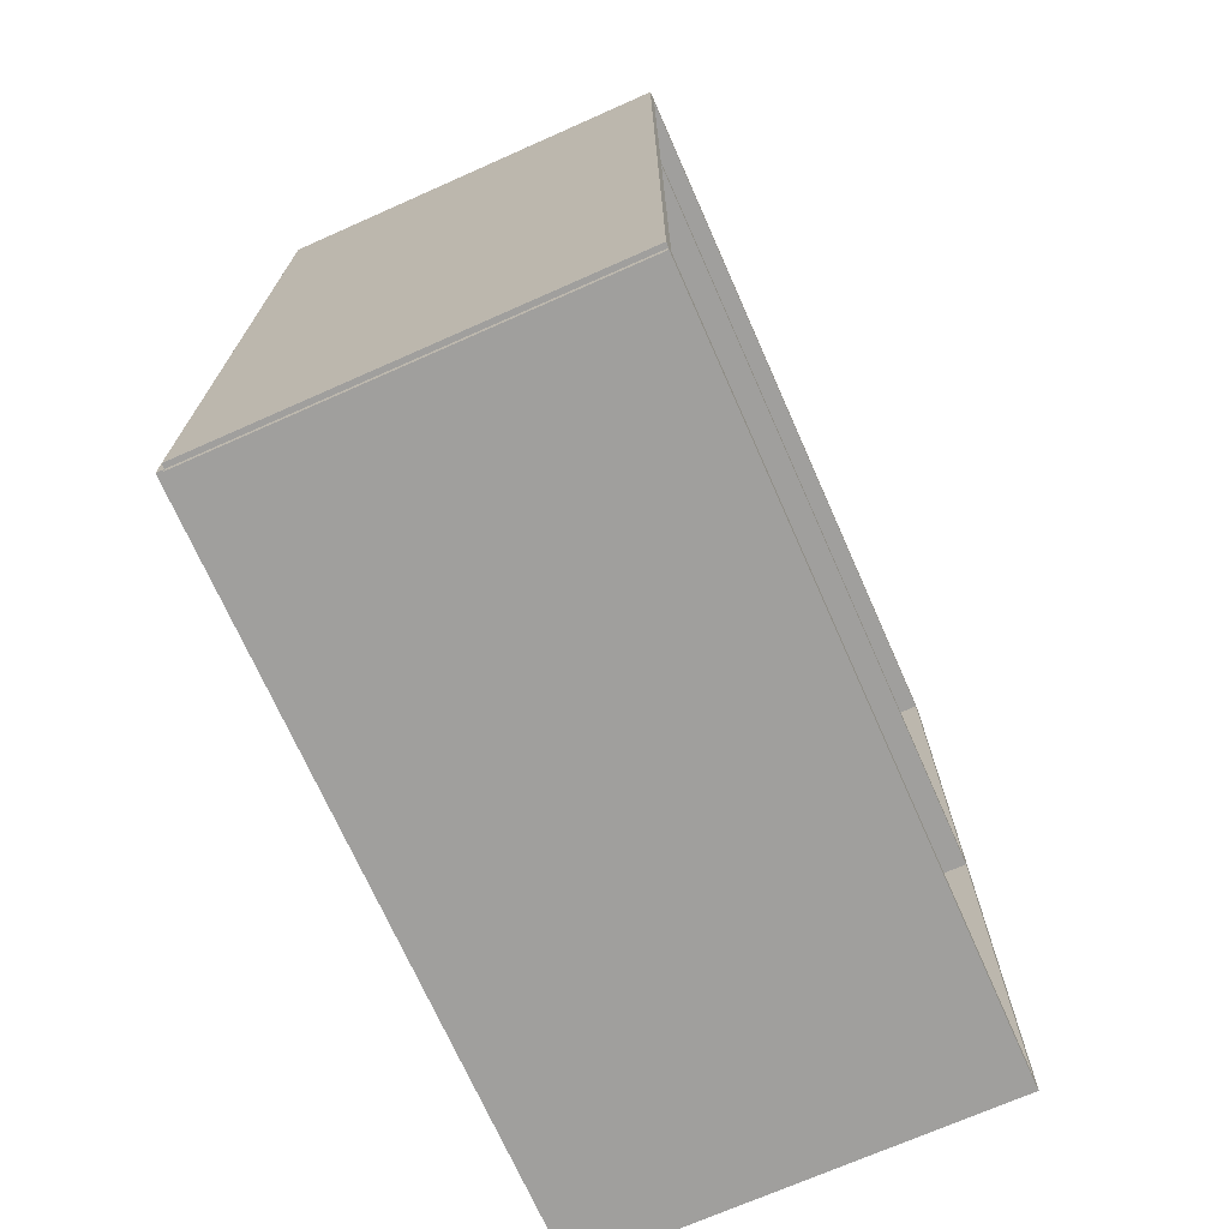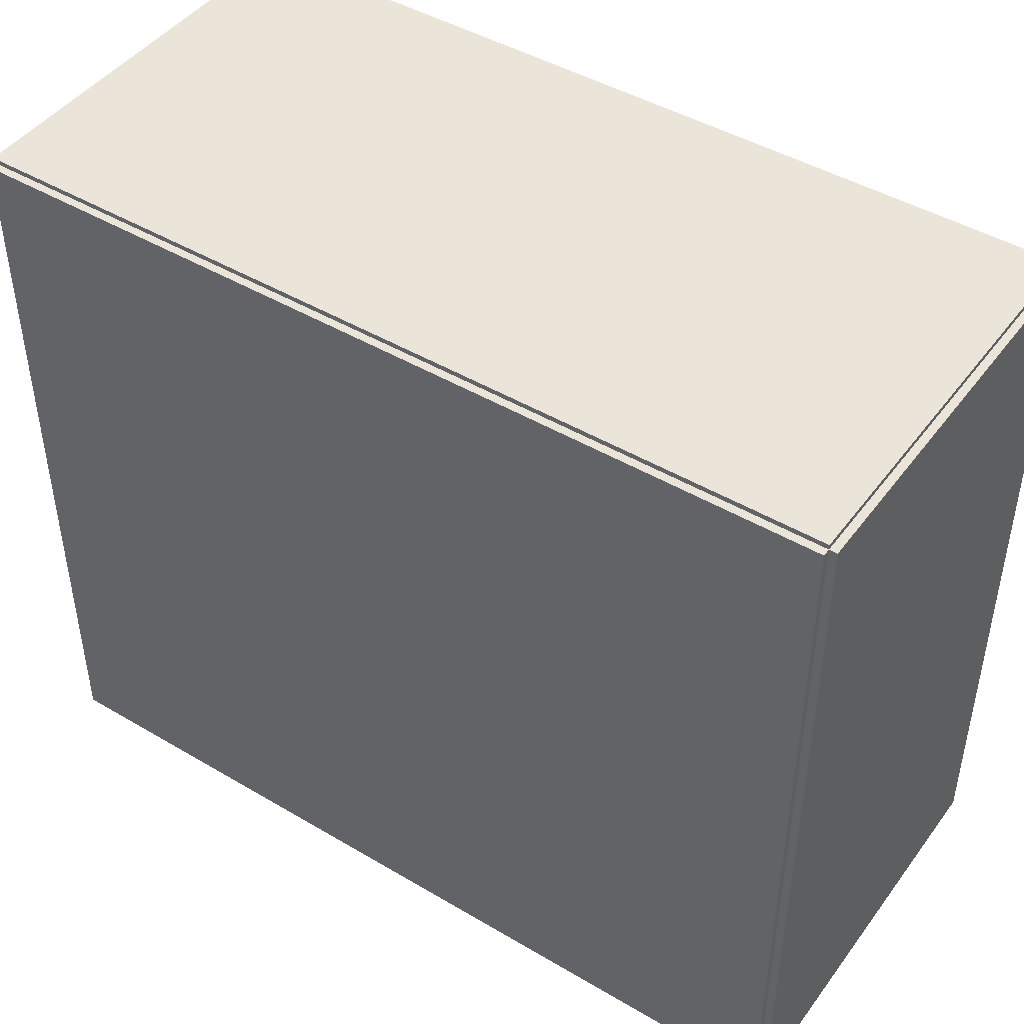
<metadata>
{"format":"obj","ext":"obj","renderer":"f3d","projection":"perspective","resolution":1024,"background":"white","views":[{"elev":-71.3,"azim":23.9,"up":"+Z"},{"elev":45.4,"azim":-55.7,"up":"+Y"}]}
</metadata>
<code>
v -0.08905 -0.1625 -0.003352
v -0.08905 -0.1625 0.003352
v -0.08905 0.1625 -0.003352
v -0.08905 0.1625 0.003352
v 0.08905 -0.1625 -0.003352
v 0.08905 -0.1625 0.003352
v 0.08905 0.1625 -0.003352
v 0.08905 0.1625 0.003352
v -0.0857 -0.1625 0
v -0.0924 -0.1625 0
v -0.0857 0.1625 0
v -0.0924 0.1625 0
v -0.0857 -0.1625 0.375
v -0.0924 -0.1625 0.375
v -0.0857 0.1625 0.375
v -0.0924 0.1625 0.375
v -0.08905 -0.1625 0.1841
v -0.08905 -0.1625 0.1909
v -0.08905 0.1625 0.1841
v -0.08905 0.1625 0.1909
v 0.08905 -0.1625 0.1841
v 0.08905 -0.1625 0.1909
v 0.08905 0.1625 0.1841
v 0.08905 0.1625 0.1909
v -0.08905 0.1604 0.375
v -0.08905 0.1646 0.375
v -0.08905 0.1604 0
v -0.08905 0.1646 0
v 0.08905 0.1604 0.375
v 0.08905 0.1646 0.375
v 0.08905 0.1604 0
v 0.08905 0.1646 0
v -0.08905 -0.1604 0
v -0.08905 -0.1646 0
v -0.08905 -0.1604 0.375
v -0.08905 -0.1646 0.375
v 0.08905 -0.1604 0
v 0.08905 -0.1646 0
v 0.08905 -0.1604 0.375
v 0.08905 -0.1646 0.375
v -0.08905 -0.1625 0.3716
v -0.08905 -0.1625 0.3784
v -0.08905 0.1625 0.3716
v -0.08905 0.1625 0.3784
v 0.08905 -0.1625 0.3716
v 0.08905 -0.1625 0.3784
v 0.08905 0.1625 0.3716
v 0.08905 0.1625 0.3784
v -0.002288 0.1102 0.006703
v 0.02037 0.1102 0.006703
v 0.02037 0.1102 0.1049
v -0.002288 0.1102 0.1049
v 0.01993 0.1146 0.006703
v 0.01993 0.1146 0.1049
v 0.01865 0.1189 0.006703
v 0.01865 0.1189 0.1049
v 0.01655 0.1228 0.006703
v 0.01655 0.1228 0.1049
v 0.01373 0.1262 0.006703
v 0.01373 0.1262 0.1049
v 0.0103 0.1291 0.006703
v 0.0103 0.1291 0.1049
v 0.006383 0.1312 0.006703
v 0.006383 0.1312 0.1049
v 0.002132 0.1324 0.006703
v 0.002132 0.1324 0.1049
v -0.002288 0.1329 0.006703
v -0.002288 0.1329 0.1049
v -0.006709 0.1324 0.006703
v -0.006709 0.1324 0.1049
v -0.01096 0.1312 0.006703
v -0.01096 0.1312 0.1049
v -0.01488 0.1291 0.006703
v -0.01488 0.1291 0.1049
v -0.01831 0.1262 0.006703
v -0.01831 0.1262 0.1049
v -0.02113 0.1228 0.006703
v -0.02113 0.1228 0.1049
v -0.02322 0.1189 0.006703
v -0.02322 0.1189 0.1049
v -0.02451 0.1146 0.006703
v -0.02451 0.1146 0.1049
v -0.02495 0.1102 0.006703
v -0.02495 0.1102 0.1049
v -0.02451 0.1058 0.006703
v -0.02451 0.1058 0.1049
v -0.02322 0.1016 0.006703
v -0.02322 0.1016 0.1049
v -0.02113 0.09764 0.006703
v -0.02113 0.09764 0.1049
v -0.01831 0.0942 0.006703
v -0.01831 0.0942 0.1049
v -0.01488 0.09139 0.006703
v -0.01488 0.09139 0.1049
v -0.01096 0.08929 0.006703
v -0.01096 0.08929 0.1049
v -0.006709 0.088 0.006703
v -0.006709 0.088 0.1049
v -0.002288 0.08757 0.006703
v -0.002288 0.08757 0.1049
v 0.002132 0.088 0.006703
v 0.002132 0.088 0.1049
v 0.006383 0.08929 0.006703
v 0.006383 0.08929 0.1049
v 0.0103 0.09139 0.006703
v 0.0103 0.09139 0.1049
v 0.01373 0.0942 0.006703
v 0.01373 0.0942 0.1049
v 0.01655 0.09764 0.006703
v 0.01655 0.09764 0.1049
v 0.01865 0.1016 0.006703
v 0.01865 0.1016 0.1049
v 0.01993 0.1058 0.006703
v 0.01993 0.1058 0.1049
v 0.02419 0.05587 0.006703
v 0.04454 0.05587 0.006703
v 0.04454 0.05587 0.08124
v 0.02419 0.05587 0.08124
v 0.04415 0.05984 0.006703
v 0.04415 0.05984 0.08124
v 0.04299 0.06366 0.006703
v 0.04299 0.06366 0.08124
v 0.04111 0.06718 0.006703
v 0.04111 0.06718 0.08124
v 0.03858 0.07026 0.006703
v 0.03858 0.07026 0.08124
v 0.0355 0.07279 0.006703
v 0.0355 0.07279 0.08124
v 0.03198 0.07467 0.006703
v 0.03198 0.07467 0.08124
v 0.02816 0.07583 0.006703
v 0.02816 0.07583 0.08124
v 0.02419 0.07622 0.006703
v 0.02419 0.07622 0.08124
v 0.02022 0.07583 0.006703
v 0.02022 0.07583 0.08124
v 0.01641 0.07467 0.006703
v 0.01641 0.07467 0.08124
v 0.01289 0.07279 0.006703
v 0.01289 0.07279 0.08124
v 0.009805 0.07026 0.006703
v 0.009805 0.07026 0.08124
v 0.007274 0.06718 0.006703
v 0.007274 0.06718 0.08124
v 0.005394 0.06366 0.006703
v 0.005394 0.06366 0.08124
v 0.004236 0.05984 0.006703
v 0.004236 0.05984 0.08124
v 0.003845 0.05587 0.006703
v 0.003845 0.05587 0.08124
v 0.004236 0.0519 0.006703
v 0.004236 0.0519 0.08124
v 0.005394 0.04808 0.006703
v 0.005394 0.04808 0.08124
v 0.007274 0.04457 0.006703
v 0.007274 0.04457 0.08124
v 0.009805 0.04148 0.006703
v 0.009805 0.04148 0.08124
v 0.01289 0.03895 0.006703
v 0.01289 0.03895 0.08124
v 0.01641 0.03707 0.006703
v 0.01641 0.03707 0.08124
v 0.02022 0.03591 0.006703
v 0.02022 0.03591 0.08124
v 0.02419 0.03552 0.006703
v 0.02419 0.03552 0.08124
v 0.02816 0.03591 0.006703
v 0.02816 0.03591 0.08124
v 0.03198 0.03707 0.006703
v 0.03198 0.03707 0.08124
v 0.0355 0.03895 0.006703
v 0.0355 0.03895 0.08124
v 0.03858 0.04148 0.006703
v 0.03858 0.04148 0.08124
v 0.04111 0.04457 0.006703
v 0.04111 0.04457 0.08124
v 0.04299 0.04808 0.006703
v 0.04299 0.04808 0.08124
v 0.04415 0.0519 0.006703
v 0.04415 0.0519 0.08124
v 0.02419 0.05587 0.08124
v 0.04454 0.05587 0.08124
v 0.04454 0.05587 0.1558
v 0.02419 0.05587 0.1558
v 0.04415 0.05984 0.08124
v 0.04415 0.05984 0.1558
v 0.04299 0.06366 0.08124
v 0.04299 0.06366 0.1558
v 0.04111 0.06718 0.08124
v 0.04111 0.06718 0.1558
v 0.03858 0.07026 0.08124
v 0.03858 0.07026 0.1558
v 0.0355 0.07279 0.08124
v 0.0355 0.07279 0.1558
v 0.03198 0.07467 0.08124
v 0.03198 0.07467 0.1558
v 0.02816 0.07583 0.08124
v 0.02816 0.07583 0.1558
v 0.02419 0.07622 0.08124
v 0.02419 0.07622 0.1558
v 0.02022 0.07583 0.08124
v 0.02022 0.07583 0.1558
v 0.01641 0.07467 0.08124
v 0.01641 0.07467 0.1558
v 0.01289 0.07279 0.08124
v 0.01289 0.07279 0.1558
v 0.009805 0.07026 0.08124
v 0.009805 0.07026 0.1558
v 0.007274 0.06718 0.08124
v 0.007274 0.06718 0.1558
v 0.005394 0.06366 0.08124
v 0.005394 0.06366 0.1558
v 0.004236 0.05984 0.08124
v 0.004236 0.05984 0.1558
v 0.003845 0.05587 0.08124
v 0.003845 0.05587 0.1558
v 0.004236 0.0519 0.08124
v 0.004236 0.0519 0.1558
v 0.005394 0.04808 0.08124
v 0.005394 0.04808 0.1558
v 0.007274 0.04457 0.08124
v 0.007274 0.04457 0.1558
v 0.009805 0.04148 0.08124
v 0.009805 0.04148 0.1558
v 0.01289 0.03895 0.08124
v 0.01289 0.03895 0.1558
v 0.01641 0.03707 0.08124
v 0.01641 0.03707 0.1558
v 0.02022 0.03591 0.08124
v 0.02022 0.03591 0.1558
v 0.02419 0.03552 0.08124
v 0.02419 0.03552 0.1558
v 0.02816 0.03591 0.08124
v 0.02816 0.03591 0.1558
v 0.03198 0.03707 0.08124
v 0.03198 0.03707 0.1558
v 0.0355 0.03895 0.08124
v 0.0355 0.03895 0.1558
v 0.03858 0.04148 0.08124
v 0.03858 0.04148 0.1558
v 0.04111 0.04457 0.08124
v 0.04111 0.04457 0.1558
v 0.04299 0.04808 0.08124
v 0.04299 0.04808 0.1558
v 0.04415 0.0519 0.08124
v 0.04415 0.0519 0.1558
v -0.01054 0.04338 0.1942
v 0.01447 0.04338 0.1942
v 0.01447 0.04338 0.2694
v -0.01054 0.04338 0.2694
v 0.01399 0.04826 0.1942
v 0.01399 0.04826 0.2694
v 0.01256 0.05295 0.1942
v 0.01256 0.05295 0.2694
v 0.01025 0.05728 0.1942
v 0.01025 0.05728 0.2694
v 0.007144 0.06106 0.1942
v 0.007144 0.06106 0.2694
v 0.003355 0.06417 0.1942
v 0.003355 0.06417 0.2694
v -0.0009674 0.06648 0.1942
v -0.0009674 0.06648 0.2694
v -0.005658 0.06791 0.1942
v -0.005658 0.06791 0.2694
v -0.01054 0.06839 0.1942
v -0.01054 0.06839 0.2694
v -0.01541 0.06791 0.1942
v -0.01541 0.06791 0.2694
v -0.0201 0.06648 0.1942
v -0.0201 0.06648 0.2694
v -0.02443 0.06417 0.1942
v -0.02443 0.06417 0.2694
v -0.02822 0.06106 0.1942
v -0.02822 0.06106 0.2694
v -0.03132 0.05728 0.1942
v -0.03132 0.05728 0.2694
v -0.03364 0.05295 0.1942
v -0.03364 0.05295 0.2694
v -0.03506 0.04826 0.1942
v -0.03506 0.04826 0.2694
v -0.03554 0.04338 0.1942
v -0.03554 0.04338 0.2694
v -0.03506 0.03851 0.1942
v -0.03506 0.03851 0.2694
v -0.03364 0.03382 0.1942
v -0.03364 0.03382 0.2694
v -0.03132 0.02949 0.1942
v -0.03132 0.02949 0.2694
v -0.02822 0.0257 0.1942
v -0.02822 0.0257 0.2694
v -0.02443 0.0226 0.1942
v -0.02443 0.0226 0.2694
v -0.0201 0.02028 0.1942
v -0.0201 0.02028 0.2694
v -0.01541 0.01886 0.1942
v -0.01541 0.01886 0.2694
v -0.01054 0.01838 0.1942
v -0.01054 0.01838 0.2694
v -0.005658 0.01886 0.1942
v -0.005658 0.01886 0.2694
v -0.0009674 0.02028 0.1942
v -0.0009674 0.02028 0.2694
v 0.003355 0.0226 0.1942
v 0.003355 0.0226 0.2694
v 0.007144 0.0257 0.1942
v 0.007144 0.0257 0.2694
v 0.01025 0.02949 0.1942
v 0.01025 0.02949 0.2694
v 0.01256 0.03382 0.1942
v 0.01256 0.03382 0.2694
v 0.01399 0.03851 0.1942
v 0.01399 0.03851 0.2694
v -0.005315 -0.06108 0.1942
v 0.01844 -0.06108 0.1942
v 0.01844 -0.06108 0.27
v -0.005315 -0.06108 0.27
v 0.01798 -0.05644 0.1942
v 0.01798 -0.05644 0.27
v 0.01663 -0.05199 0.1942
v 0.01663 -0.05199 0.27
v 0.01443 -0.04788 0.1942
v 0.01443 -0.04788 0.27
v 0.01148 -0.04428 0.1942
v 0.01148 -0.04428 0.27
v 0.007881 -0.04133 0.1942
v 0.007881 -0.04133 0.27
v 0.003775 -0.03913 0.1942
v 0.003775 -0.03913 0.27
v -0.0006812 -0.03778 0.1942
v -0.0006812 -0.03778 0.27
v -0.005315 -0.03732 0.1942
v -0.005315 -0.03732 0.27
v -0.009949 -0.03778 0.1942
v -0.009949 -0.03778 0.27
v -0.01441 -0.03913 0.1942
v -0.01441 -0.03913 0.27
v -0.01851 -0.04133 0.1942
v -0.01851 -0.04133 0.27
v -0.02211 -0.04428 0.1942
v -0.02211 -0.04428 0.27
v -0.02507 -0.04788 0.1942
v -0.02507 -0.04788 0.27
v -0.02726 -0.05199 0.1942
v -0.02726 -0.05199 0.27
v -0.02861 -0.05644 0.1942
v -0.02861 -0.05644 0.27
v -0.02907 -0.06108 0.1942
v -0.02907 -0.06108 0.27
v -0.02861 -0.06571 0.1942
v -0.02861 -0.06571 0.27
v -0.02726 -0.07017 0.1942
v -0.02726 -0.07017 0.27
v -0.02507 -0.07427 0.1942
v -0.02507 -0.07427 0.27
v -0.02211 -0.07787 0.1942
v -0.02211 -0.07787 0.27
v -0.01851 -0.08083 0.1942
v -0.01851 -0.08083 0.27
v -0.01441 -0.08302 0.1942
v -0.01441 -0.08302 0.27
v -0.009949 -0.08437 0.1942
v -0.009949 -0.08437 0.27
v -0.005315 -0.08483 0.1942
v -0.005315 -0.08483 0.27
v -0.0006812 -0.08437 0.1942
v -0.0006812 -0.08437 0.27
v 0.003775 -0.08302 0.1942
v 0.003775 -0.08302 0.27
v 0.007881 -0.08083 0.1942
v 0.007881 -0.08083 0.27
v 0.01148 -0.07787 0.1942
v 0.01148 -0.07787 0.27
v 0.01443 -0.07427 0.1942
v 0.01443 -0.07427 0.27
v 0.01663 -0.07017 0.1942
v 0.01663 -0.07017 0.27
v 0.01798 -0.06571 0.1942
v 0.01798 -0.06571 0.27
f 2 4 1
f 5 2 1
f 1 4 3
f 3 5 1
f 2 8 4
f 6 2 5
f 6 8 2
f 4 8 3
f 7 5 3
f 3 8 7
f 7 6 5
f 8 6 7
f 10 12 9
f 13 10 9
f 9 12 11
f 11 13 9
f 10 16 12
f 14 10 13
f 14 16 10
f 12 16 11
f 15 13 11
f 11 16 15
f 15 14 13
f 16 14 15
f 18 20 17
f 21 18 17
f 17 20 19
f 19 21 17
f 18 24 20
f 22 18 21
f 22 24 18
f 20 24 19
f 23 21 19
f 19 24 23
f 23 22 21
f 24 22 23
f 26 28 25
f 29 26 25
f 25 28 27
f 27 29 25
f 26 32 28
f 30 26 29
f 30 32 26
f 28 32 27
f 31 29 27
f 27 32 31
f 31 30 29
f 32 30 31
f 34 36 33
f 37 34 33
f 33 36 35
f 35 37 33
f 34 40 36
f 38 34 37
f 38 40 34
f 36 40 35
f 39 37 35
f 35 40 39
f 39 38 37
f 40 38 39
f 42 44 41
f 45 42 41
f 41 44 43
f 43 45 41
f 42 48 44
f 46 42 45
f 46 48 42
f 44 48 43
f 47 45 43
f 43 48 47
f 47 46 45
f 48 46 47
f 50 49 53
f 50 53 51
f 51 53 54
f 51 54 52
f 53 49 55
f 53 55 54
f 54 55 56
f 54 56 52
f 55 49 57
f 55 57 56
f 56 57 58
f 56 58 52
f 57 49 59
f 57 59 58
f 58 59 60
f 58 60 52
f 59 49 61
f 59 61 60
f 60 61 62
f 60 62 52
f 61 49 63
f 61 63 62
f 62 63 64
f 62 64 52
f 63 49 65
f 63 65 64
f 64 65 66
f 64 66 52
f 65 49 67
f 65 67 66
f 66 67 68
f 66 68 52
f 67 49 69
f 67 69 68
f 68 69 70
f 68 70 52
f 69 49 71
f 69 71 70
f 70 71 72
f 70 72 52
f 71 49 73
f 71 73 72
f 72 73 74
f 72 74 52
f 73 49 75
f 73 75 74
f 74 75 76
f 74 76 52
f 75 49 77
f 75 77 76
f 76 77 78
f 76 78 52
f 77 49 79
f 77 79 78
f 78 79 80
f 78 80 52
f 79 49 81
f 79 81 80
f 80 81 82
f 80 82 52
f 81 49 83
f 81 83 82
f 82 83 84
f 82 84 52
f 83 49 85
f 83 85 84
f 84 85 86
f 84 86 52
f 85 49 87
f 85 87 86
f 86 87 88
f 86 88 52
f 87 49 89
f 87 89 88
f 88 89 90
f 88 90 52
f 89 49 91
f 89 91 90
f 90 91 92
f 90 92 52
f 91 49 93
f 91 93 92
f 92 93 94
f 92 94 52
f 93 49 95
f 93 95 94
f 94 95 96
f 94 96 52
f 95 49 97
f 95 97 96
f 96 97 98
f 96 98 52
f 97 49 99
f 97 99 98
f 98 99 100
f 98 100 52
f 99 49 101
f 99 101 100
f 100 101 102
f 100 102 52
f 101 49 103
f 101 103 102
f 102 103 104
f 102 104 52
f 103 49 105
f 103 105 104
f 104 105 106
f 104 106 52
f 105 49 107
f 105 107 106
f 106 107 108
f 106 108 52
f 107 49 109
f 107 109 108
f 108 109 110
f 108 110 52
f 109 49 111
f 109 111 110
f 110 111 112
f 110 112 52
f 111 49 113
f 111 113 112
f 112 113 114
f 112 114 52
f 113 49 50
f 113 50 114
f 114 50 51
f 114 51 52
f 116 115 119
f 116 119 117
f 117 119 120
f 117 120 118
f 119 115 121
f 119 121 120
f 120 121 122
f 120 122 118
f 121 115 123
f 121 123 122
f 122 123 124
f 122 124 118
f 123 115 125
f 123 125 124
f 124 125 126
f 124 126 118
f 125 115 127
f 125 127 126
f 126 127 128
f 126 128 118
f 127 115 129
f 127 129 128
f 128 129 130
f 128 130 118
f 129 115 131
f 129 131 130
f 130 131 132
f 130 132 118
f 131 115 133
f 131 133 132
f 132 133 134
f 132 134 118
f 133 115 135
f 133 135 134
f 134 135 136
f 134 136 118
f 135 115 137
f 135 137 136
f 136 137 138
f 136 138 118
f 137 115 139
f 137 139 138
f 138 139 140
f 138 140 118
f 139 115 141
f 139 141 140
f 140 141 142
f 140 142 118
f 141 115 143
f 141 143 142
f 142 143 144
f 142 144 118
f 143 115 145
f 143 145 144
f 144 145 146
f 144 146 118
f 145 115 147
f 145 147 146
f 146 147 148
f 146 148 118
f 147 115 149
f 147 149 148
f 148 149 150
f 148 150 118
f 149 115 151
f 149 151 150
f 150 151 152
f 150 152 118
f 151 115 153
f 151 153 152
f 152 153 154
f 152 154 118
f 153 115 155
f 153 155 154
f 154 155 156
f 154 156 118
f 155 115 157
f 155 157 156
f 156 157 158
f 156 158 118
f 157 115 159
f 157 159 158
f 158 159 160
f 158 160 118
f 159 115 161
f 159 161 160
f 160 161 162
f 160 162 118
f 161 115 163
f 161 163 162
f 162 163 164
f 162 164 118
f 163 115 165
f 163 165 164
f 164 165 166
f 164 166 118
f 165 115 167
f 165 167 166
f 166 167 168
f 166 168 118
f 167 115 169
f 167 169 168
f 168 169 170
f 168 170 118
f 169 115 171
f 169 171 170
f 170 171 172
f 170 172 118
f 171 115 173
f 171 173 172
f 172 173 174
f 172 174 118
f 173 115 175
f 173 175 174
f 174 175 176
f 174 176 118
f 175 115 177
f 175 177 176
f 176 177 178
f 176 178 118
f 177 115 179
f 177 179 178
f 178 179 180
f 178 180 118
f 179 115 116
f 179 116 180
f 180 116 117
f 180 117 118
f 182 181 185
f 182 185 183
f 183 185 186
f 183 186 184
f 185 181 187
f 185 187 186
f 186 187 188
f 186 188 184
f 187 181 189
f 187 189 188
f 188 189 190
f 188 190 184
f 189 181 191
f 189 191 190
f 190 191 192
f 190 192 184
f 191 181 193
f 191 193 192
f 192 193 194
f 192 194 184
f 193 181 195
f 193 195 194
f 194 195 196
f 194 196 184
f 195 181 197
f 195 197 196
f 196 197 198
f 196 198 184
f 197 181 199
f 197 199 198
f 198 199 200
f 198 200 184
f 199 181 201
f 199 201 200
f 200 201 202
f 200 202 184
f 201 181 203
f 201 203 202
f 202 203 204
f 202 204 184
f 203 181 205
f 203 205 204
f 204 205 206
f 204 206 184
f 205 181 207
f 205 207 206
f 206 207 208
f 206 208 184
f 207 181 209
f 207 209 208
f 208 209 210
f 208 210 184
f 209 181 211
f 209 211 210
f 210 211 212
f 210 212 184
f 211 181 213
f 211 213 212
f 212 213 214
f 212 214 184
f 213 181 215
f 213 215 214
f 214 215 216
f 214 216 184
f 215 181 217
f 215 217 216
f 216 217 218
f 216 218 184
f 217 181 219
f 217 219 218
f 218 219 220
f 218 220 184
f 219 181 221
f 219 221 220
f 220 221 222
f 220 222 184
f 221 181 223
f 221 223 222
f 222 223 224
f 222 224 184
f 223 181 225
f 223 225 224
f 224 225 226
f 224 226 184
f 225 181 227
f 225 227 226
f 226 227 228
f 226 228 184
f 227 181 229
f 227 229 228
f 228 229 230
f 228 230 184
f 229 181 231
f 229 231 230
f 230 231 232
f 230 232 184
f 231 181 233
f 231 233 232
f 232 233 234
f 232 234 184
f 233 181 235
f 233 235 234
f 234 235 236
f 234 236 184
f 235 181 237
f 235 237 236
f 236 237 238
f 236 238 184
f 237 181 239
f 237 239 238
f 238 239 240
f 238 240 184
f 239 181 241
f 239 241 240
f 240 241 242
f 240 242 184
f 241 181 243
f 241 243 242
f 242 243 244
f 242 244 184
f 243 181 245
f 243 245 244
f 244 245 246
f 244 246 184
f 245 181 182
f 245 182 246
f 246 182 183
f 246 183 184
f 248 247 251
f 248 251 249
f 249 251 252
f 249 252 250
f 251 247 253
f 251 253 252
f 252 253 254
f 252 254 250
f 253 247 255
f 253 255 254
f 254 255 256
f 254 256 250
f 255 247 257
f 255 257 256
f 256 257 258
f 256 258 250
f 257 247 259
f 257 259 258
f 258 259 260
f 258 260 250
f 259 247 261
f 259 261 260
f 260 261 262
f 260 262 250
f 261 247 263
f 261 263 262
f 262 263 264
f 262 264 250
f 263 247 265
f 263 265 264
f 264 265 266
f 264 266 250
f 265 247 267
f 265 267 266
f 266 267 268
f 266 268 250
f 267 247 269
f 267 269 268
f 268 269 270
f 268 270 250
f 269 247 271
f 269 271 270
f 270 271 272
f 270 272 250
f 271 247 273
f 271 273 272
f 272 273 274
f 272 274 250
f 273 247 275
f 273 275 274
f 274 275 276
f 274 276 250
f 275 247 277
f 275 277 276
f 276 277 278
f 276 278 250
f 277 247 279
f 277 279 278
f 278 279 280
f 278 280 250
f 279 247 281
f 279 281 280
f 280 281 282
f 280 282 250
f 281 247 283
f 281 283 282
f 282 283 284
f 282 284 250
f 283 247 285
f 283 285 284
f 284 285 286
f 284 286 250
f 285 247 287
f 285 287 286
f 286 287 288
f 286 288 250
f 287 247 289
f 287 289 288
f 288 289 290
f 288 290 250
f 289 247 291
f 289 291 290
f 290 291 292
f 290 292 250
f 291 247 293
f 291 293 292
f 292 293 294
f 292 294 250
f 293 247 295
f 293 295 294
f 294 295 296
f 294 296 250
f 295 247 297
f 295 297 296
f 296 297 298
f 296 298 250
f 297 247 299
f 297 299 298
f 298 299 300
f 298 300 250
f 299 247 301
f 299 301 300
f 300 301 302
f 300 302 250
f 301 247 303
f 301 303 302
f 302 303 304
f 302 304 250
f 303 247 305
f 303 305 304
f 304 305 306
f 304 306 250
f 305 247 307
f 305 307 306
f 306 307 308
f 306 308 250
f 307 247 309
f 307 309 308
f 308 309 310
f 308 310 250
f 309 247 311
f 309 311 310
f 310 311 312
f 310 312 250
f 311 247 248
f 311 248 312
f 312 248 249
f 312 249 250
f 314 313 317
f 314 317 315
f 315 317 318
f 315 318 316
f 317 313 319
f 317 319 318
f 318 319 320
f 318 320 316
f 319 313 321
f 319 321 320
f 320 321 322
f 320 322 316
f 321 313 323
f 321 323 322
f 322 323 324
f 322 324 316
f 323 313 325
f 323 325 324
f 324 325 326
f 324 326 316
f 325 313 327
f 325 327 326
f 326 327 328
f 326 328 316
f 327 313 329
f 327 329 328
f 328 329 330
f 328 330 316
f 329 313 331
f 329 331 330
f 330 331 332
f 330 332 316
f 331 313 333
f 331 333 332
f 332 333 334
f 332 334 316
f 333 313 335
f 333 335 334
f 334 335 336
f 334 336 316
f 335 313 337
f 335 337 336
f 336 337 338
f 336 338 316
f 337 313 339
f 337 339 338
f 338 339 340
f 338 340 316
f 339 313 341
f 339 341 340
f 340 341 342
f 340 342 316
f 341 313 343
f 341 343 342
f 342 343 344
f 342 344 316
f 343 313 345
f 343 345 344
f 344 345 346
f 344 346 316
f 345 313 347
f 345 347 346
f 346 347 348
f 346 348 316
f 347 313 349
f 347 349 348
f 348 349 350
f 348 350 316
f 349 313 351
f 349 351 350
f 350 351 352
f 350 352 316
f 351 313 353
f 351 353 352
f 352 353 354
f 352 354 316
f 353 313 355
f 353 355 354
f 354 355 356
f 354 356 316
f 355 313 357
f 355 357 356
f 356 357 358
f 356 358 316
f 357 313 359
f 357 359 358
f 358 359 360
f 358 360 316
f 359 313 361
f 359 361 360
f 360 361 362
f 360 362 316
f 361 313 363
f 361 363 362
f 362 363 364
f 362 364 316
f 363 313 365
f 363 365 364
f 364 365 366
f 364 366 316
f 365 313 367
f 365 367 366
f 366 367 368
f 366 368 316
f 367 313 369
f 367 369 368
f 368 369 370
f 368 370 316
f 369 313 371
f 369 371 370
f 370 371 372
f 370 372 316
f 371 313 373
f 371 373 372
f 372 373 374
f 372 374 316
f 373 313 375
f 373 375 374
f 374 375 376
f 374 376 316
f 375 313 377
f 375 377 376
f 376 377 378
f 376 378 316
f 377 313 314
f 377 314 378
f 378 314 315
f 378 315 316

</code>
